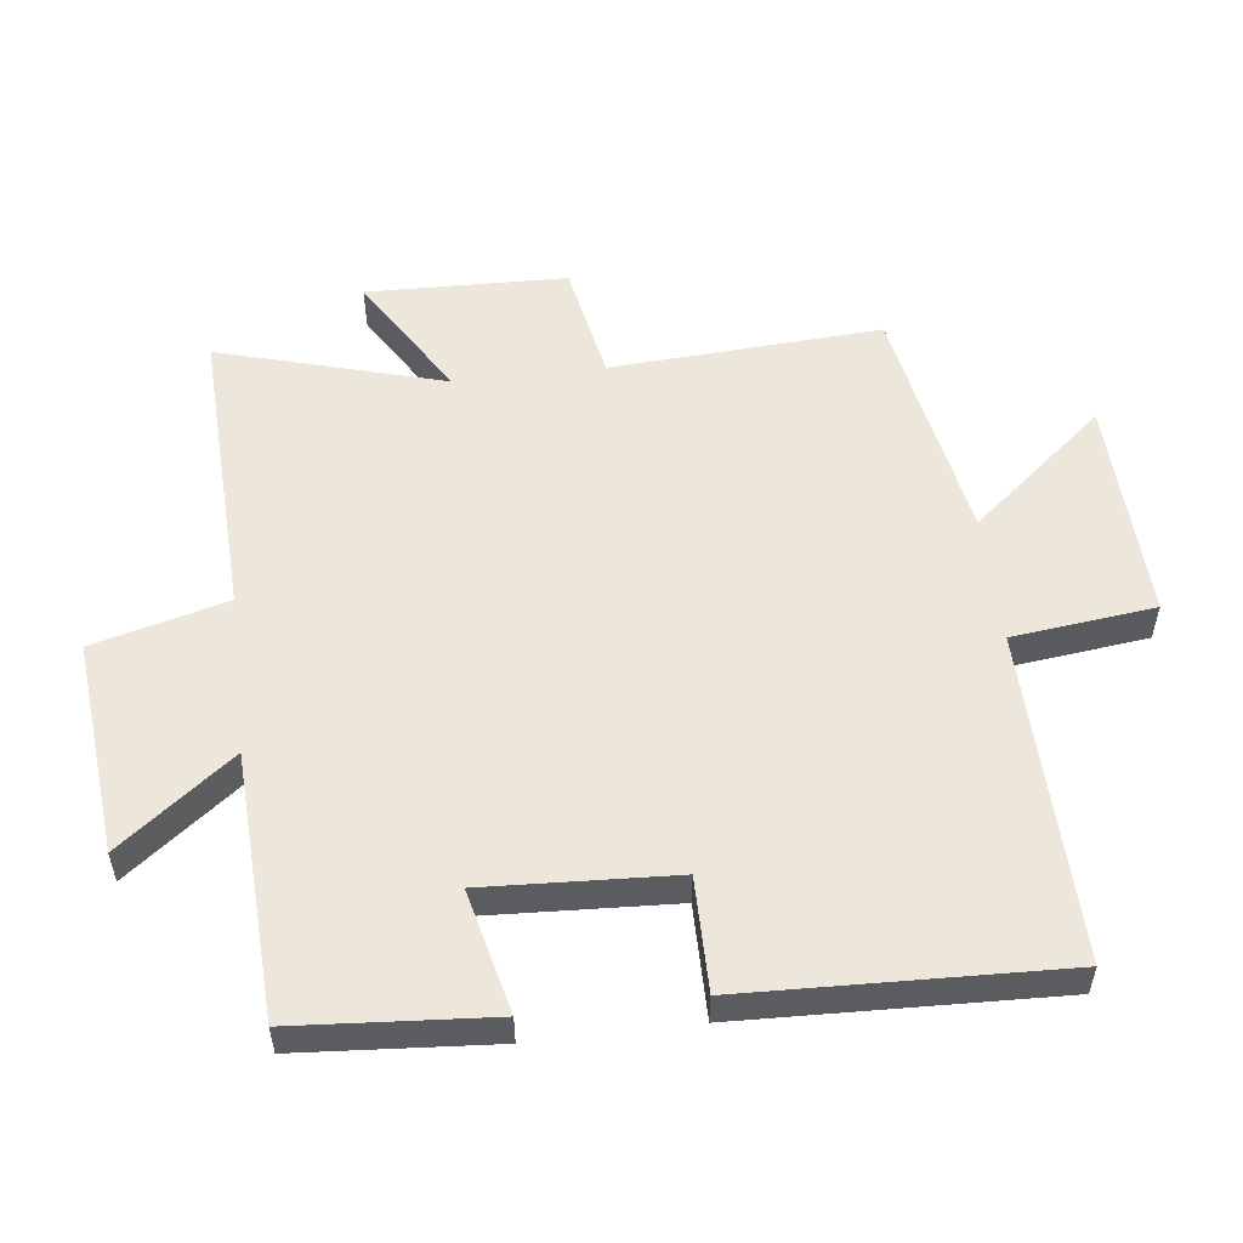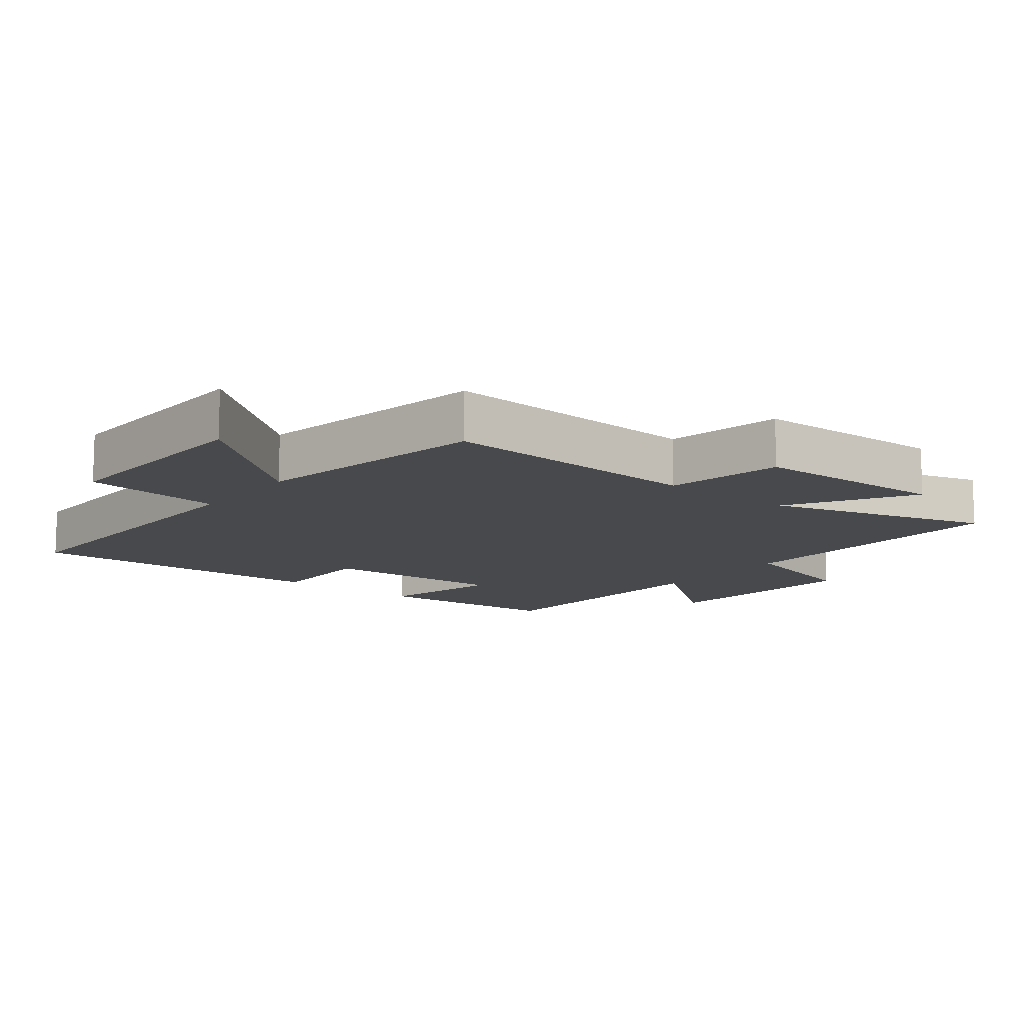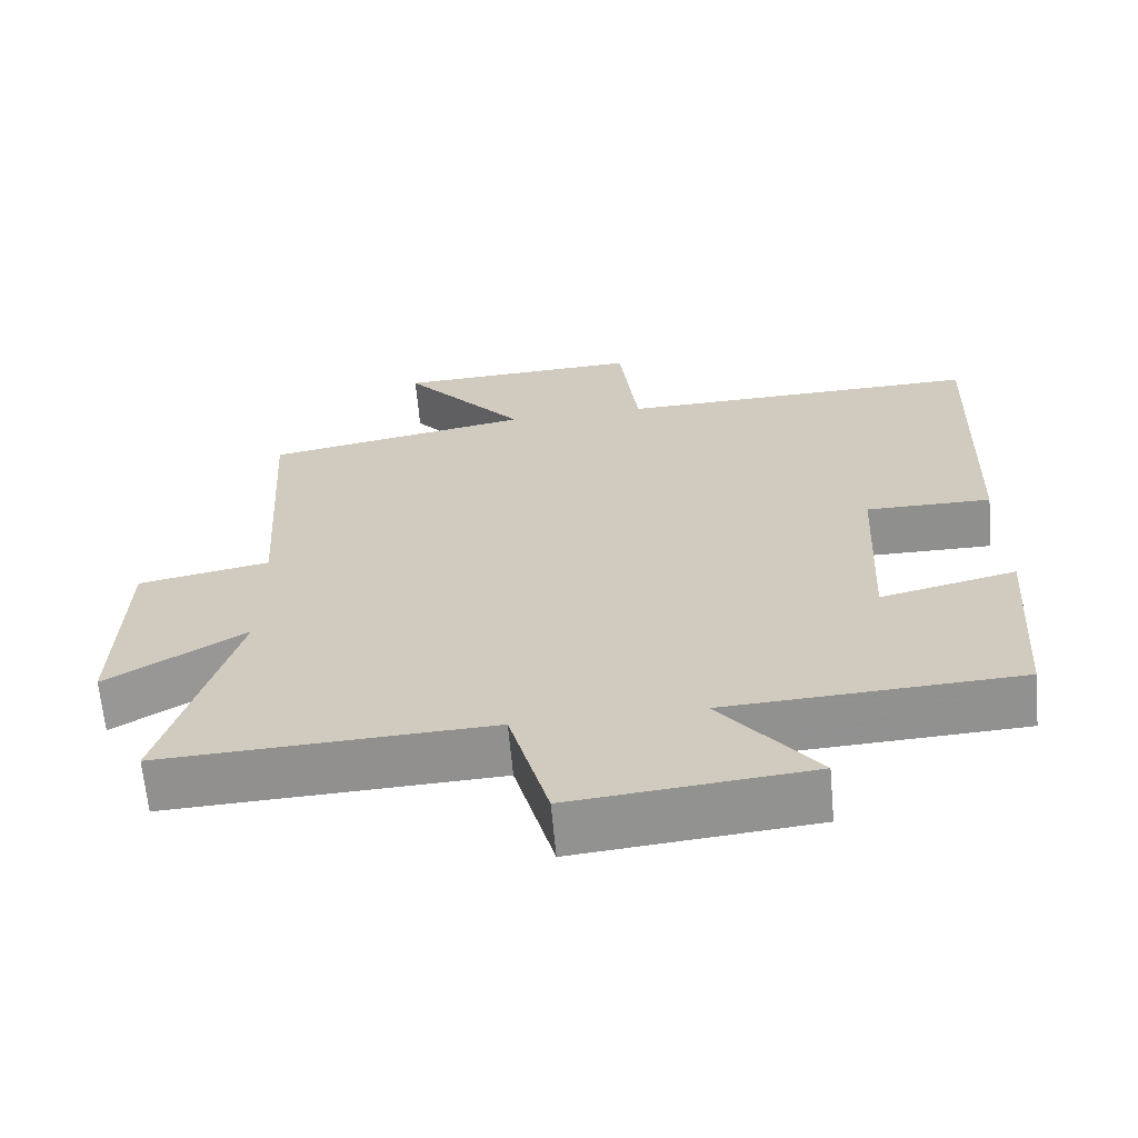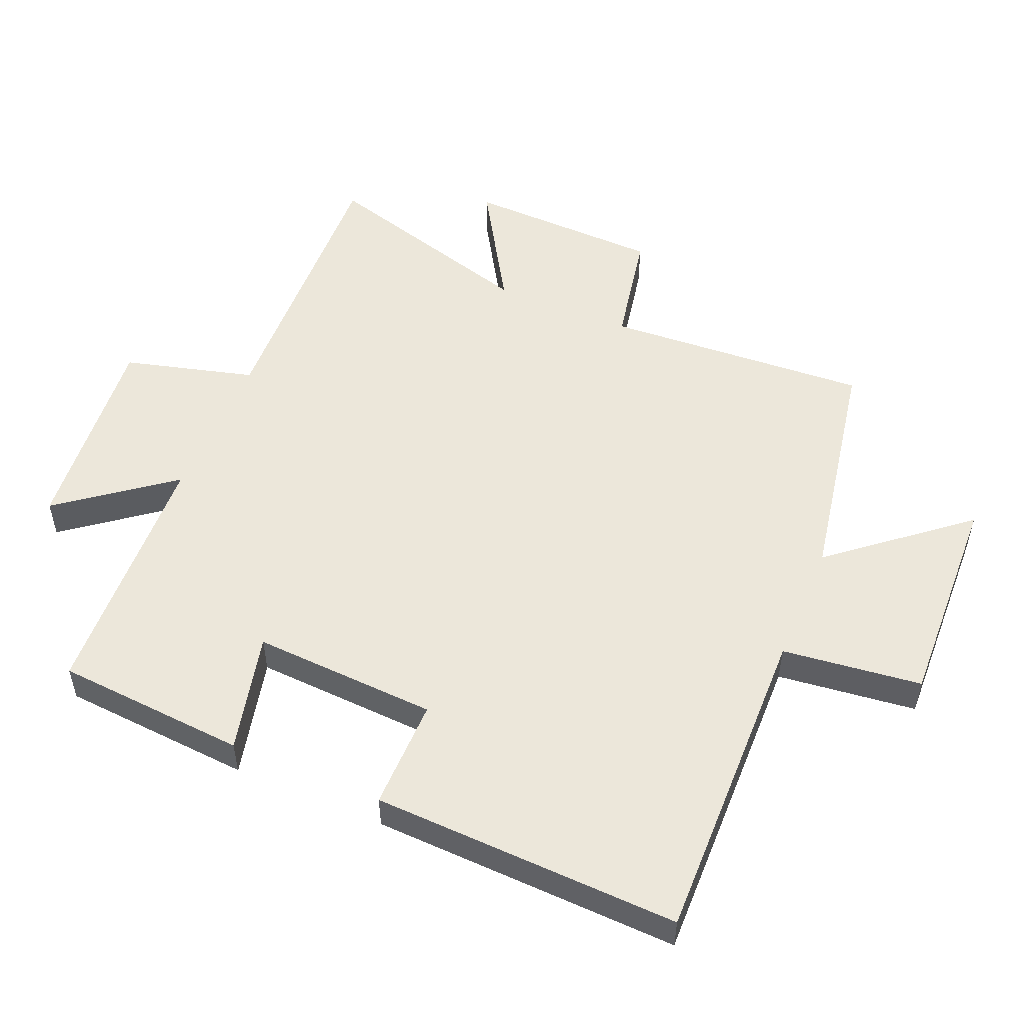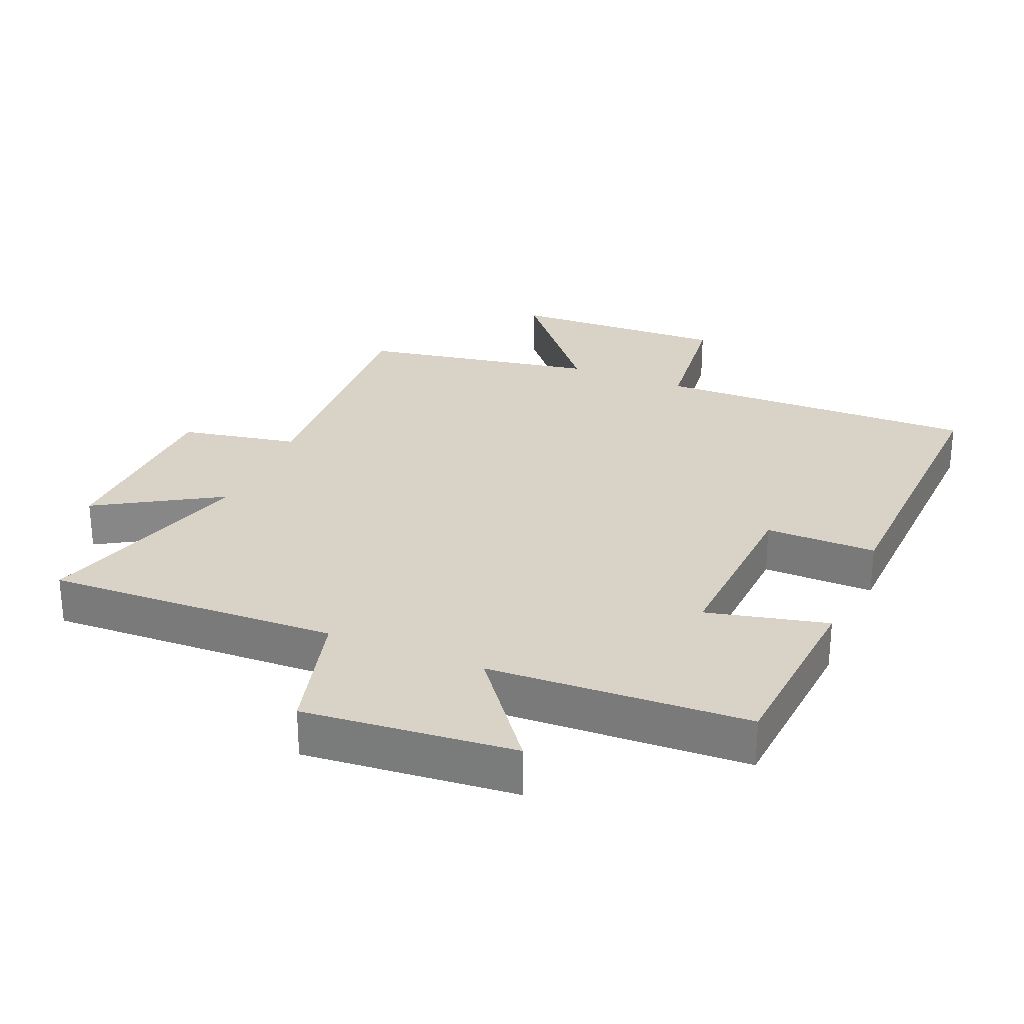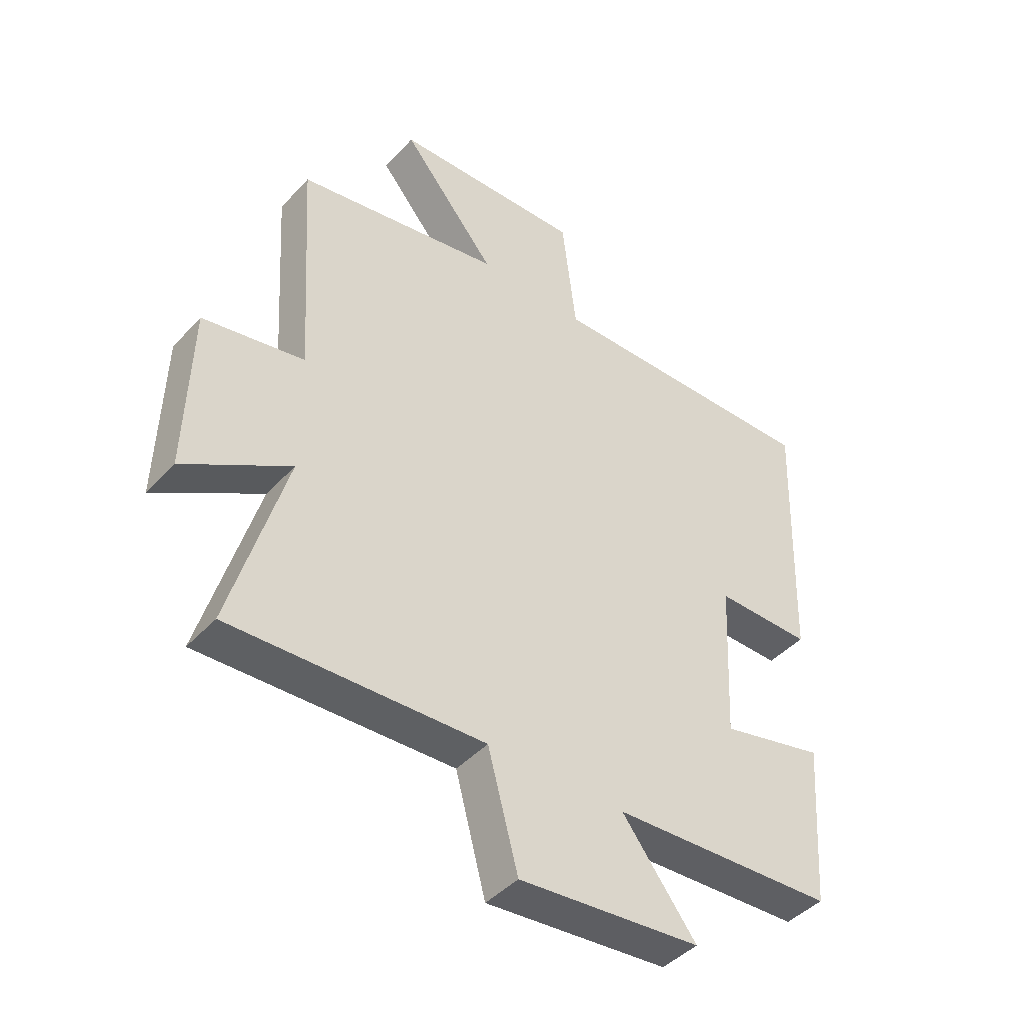
<metadata>
{"format":"obj","ext":"obj","renderer":"f3d","projection":"perspective","resolution":1024,"background":"white","views":[{"elev":54.1,"azim":-96.8,"up":"+Y"},{"elev":-12.2,"azim":51.8,"up":"+Y"},{"elev":-65.3,"azim":-174.8,"up":"+Z"},{"elev":52.4,"azim":-67.1,"up":"+Y"},{"elev":27.8,"azim":-157.1,"up":"+Y"},{"elev":-43.9,"azim":140.9,"up":"+Z"}]}
</metadata>
<code>
v -0.479 0.07 -0.481
v -0.5 0.07 -0.192
v -0.318 0.07 -0.235
v -0.332 0.07 0.045
v -0.5 0.07 0.044
v -0.516 0.07 0.51
v -0.026 0.07 0.5
v -0.001 0.07 0.711
v 0.331 0.07 0.699
v 0.166 0.07 0.5
v 0.525 0.07 0.435
v 0.5 0.07 0.034
v 0.677 0.07 0
v 0.685 0.07 -0.296
v 0.5 0.07 -0.184
v 0.596 0.07 -0.518
v 0.155 0.07 -0.5
v 0.102 0.07 -0.698
v -0.216 0.07 -0.668
v -0.087 0.07 -0.5
v -0.479 0 -0.481
v -0.5 0 -0.192
v -0.318 0 -0.235
v -0.332 0 0.045
v -0.5 0 0.044
v -0.516 0 0.51
v -0.026 0 0.5
v -0.001 0 0.711
v 0.331 0 0.699
v 0.166 0 0.5
v 0.525 0 0.435
v 0.5 0 0.034
v 0.677 0 0
v 0.685 0 -0.296
v 0.5 0 -0.184
v 0.596 0 -0.518
v 0.155 0 -0.5
v 0.102 0 -0.698
v -0.216 0 -0.668
v -0.087 0 -0.5
f 17 18 19 20
f 17 20 1 2
f 15 16 17
f 12 13 14 15
f 12 15 17
f 10 11 12 17
f 7 8 9 10
f 7 10 17
f 4 5 6 7
f 3 4 7 17
f 2 3 17
f 40 39 38 37
f 22 21 40 37
f 37 36 35
f 35 34 33 32
f 37 35 32
f 37 32 31 30
f 30 29 28 27
f 37 30 27
f 27 26 25 24
f 37 27 24 23
f 37 23 22
f 1 21 22 2
f 2 22 23 3
f 3 23 24 4
f 4 24 25 5
f 5 25 26 6
f 6 26 27 7
f 7 27 28 8
f 8 28 29 9
f 9 29 30 10
f 10 30 31 11
f 11 31 32 12
f 12 32 33 13
f 13 33 34 14
f 14 34 35 15
f 15 35 36 16
f 16 36 37 17
f 17 37 38 18
f 18 38 39 19
f 19 39 40 20
f 20 40 21 1

</code>
